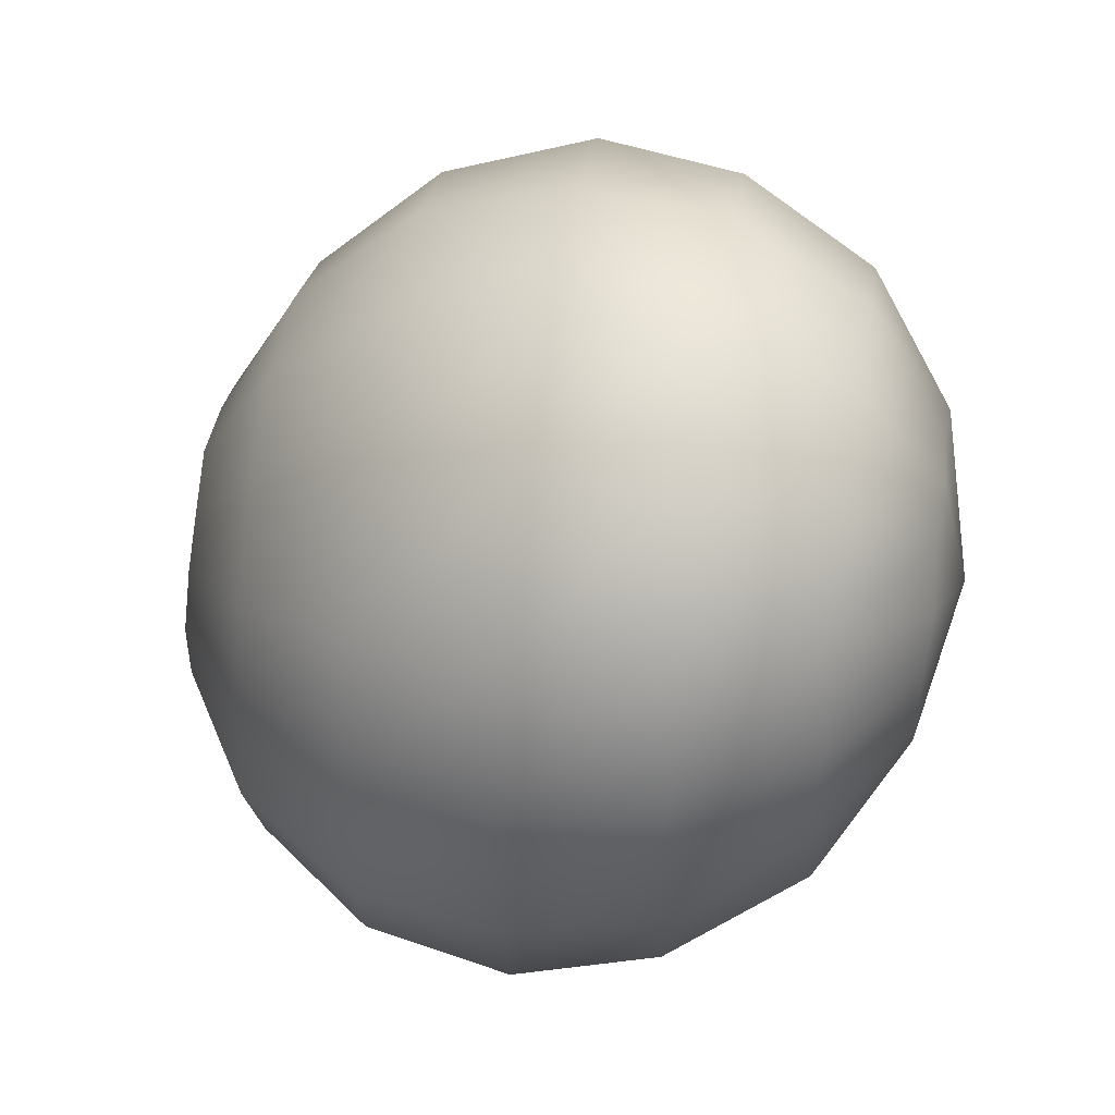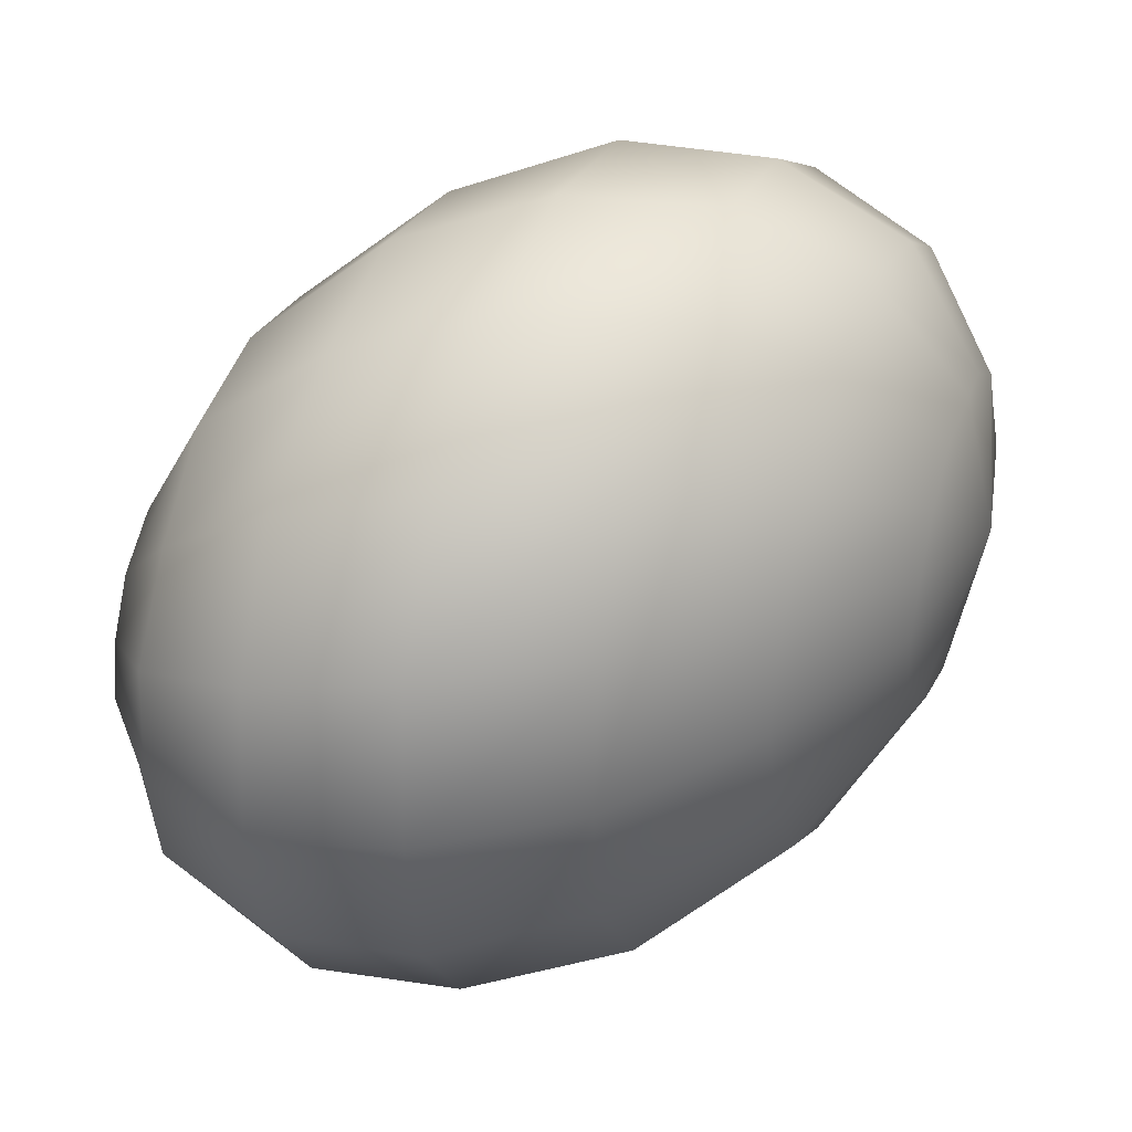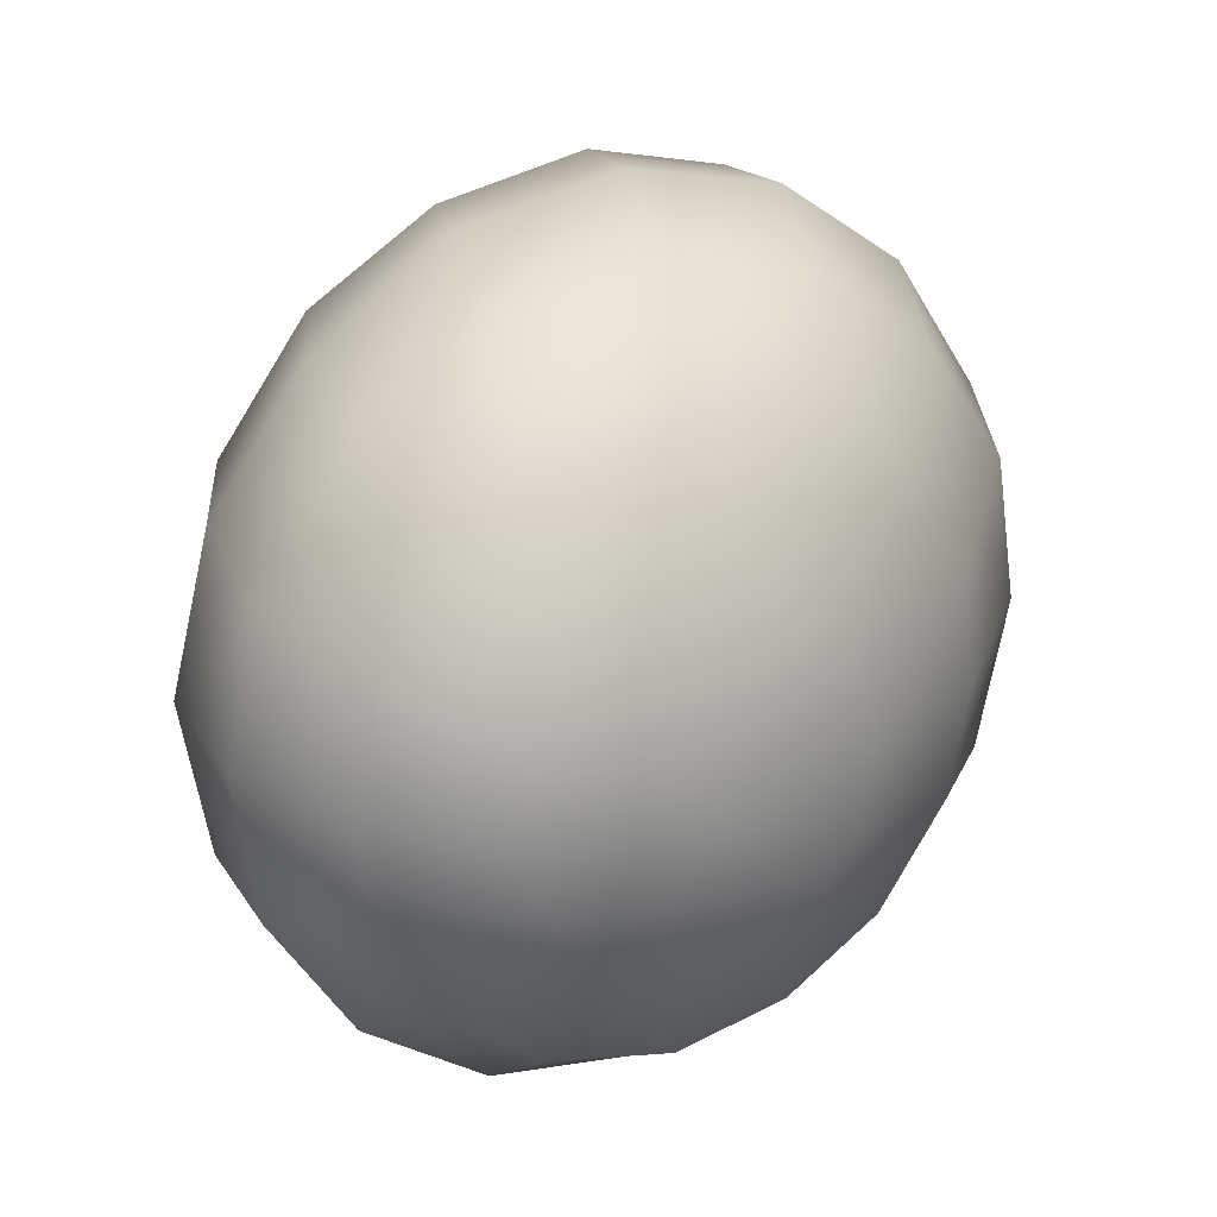
<metadata>
{"format":"obj","ext":"obj","renderer":"f3d","projection":"perspective","resolution":1024,"background":"white","views":[{"elev":-12.4,"azim":22.0,"up":"+Z"},{"elev":-31.2,"azim":-164.0,"up":"+Y"},{"elev":17.0,"azim":77.7,"up":"+Z"}]}
</metadata>
<code>
o model_186
v -0.02842 0.0002206 0.003796
v -0.02889 0.009927 0.008263
v -0.02936 0.01081 0.003796
v -0.02654 0.01963 0.00335
v -0.02466 0.01831 0.01094
v -0.02842 0.0002206 0.003796
v -0.02748 0.007721 0.01139
v -0.02466 0.01831 0.01094
v -0.02278 0.0139 0.01764
v -0.01903 0.02581 0.002457
v -0.01715 0.02404 0.01273
v -0.02278 0.0139 0.01764
v -0.01715 0.02404 0.01273
v -0.01433 0.01831 0.02077
v -0.009161 0.02802 0.001117
v -0.006812 0.02581 0.01184
v -0.02842 0.0002206 0.003796
v -0.02607 0.004191 0.01362
v -0.01997 0.007721 0.02166
v -0.02842 0.0002206 0.003796
v -0.02466 0.0002206 0.01452
v -0.01997 0.007721 0.02166
v -0.01715 0.0002206 0.023
v -0.01433 0.01831 0.02077
v -0.01057 0.009927 0.02613
v -0.006812 0.02581 0.01184
v -0.003523 0.01963 0.02077
v 0.002584 0.02581 -0.0002233
v 0.004463 0.02404 0.009603
v -0.003523 0.01963 0.02077
v 0.004463 0.02404 0.009603
v 0.007282 0.01831 0.01764
v 0.01339 0.01963 -0.00201
v 0.01527 0.01831 0.005583
v -0.01057 0.009927 0.02613
v 0.0002349 0.01081 0.02658
v -0.01715 0.0002206 0.023
v -0.007282 0.0002206 0.02792
v -0.007282 0.0002206 0.02792
v 0.0002349 0.01081 0.02658
v 0.003993 0.0002206 0.02836
v 0.007282 0.01831 0.01764
v 0.01104 0.009927 0.023
v 0.01527 0.01831 0.005583
v 0.01715 0.0139 0.01184
v 0.01104 0.009927 0.023
v 0.01715 0.0139 0.01184
v 0.01997 0.007721 0.0163
v 0.003993 0.0002206 0.02836
v 0.01433 0.0002206 0.02479
v 0.007282 -0.01081 0.02568
v -0.004463 -0.009927 0.02524
v 0.007282 -0.01081 0.02568
v 0.01433 0.0002206 0.02479
v 0.01715 -0.009927 0.02211
v 0.01997 0.007721 0.0163
v 0.02278 0.0002206 0.0172
v 0.02607 0.004191 0.006476
v 0.02466 0.007721 0.00469
v 0.02325 0.009927 0.001117
v 0.02842 0.0002206 -0.003797
v 0.02466 0.007721 0.00469
v 0.02278 0.01081 -0.002903
v 0.02842 0.0002206 -0.003797
v 0.02325 0.009927 0.001117
v 0.02607 0.004191 0.006476
v 0.02842 0.0002206 -0.003797
v 0.02278 0.0002206 0.0172
v 0.02748 0.0002206 0.00737
v 0.02842 0.0002206 -0.003797
v 0.02748 0.0002206 0.00737
v 0.02889 -0.004191 0.006476
v 0.02513 -0.007721 0.01541
v 0.02889 -0.004191 0.006476
v 0.02842 0.0002206 -0.003797
v 0.02936 -0.007721 0.003796
v 0.02654 -0.0139 0.01094
v 0.02842 0.0002206 -0.003797
v 0.02936 -0.007721 0.003796
v 0.02983 -0.009927 0.0002233
v 0.02701 -0.01831 0.004243
v 0.02983 -0.009927 0.0002233
v 0.02842 0.0002206 -0.003797
v 0.02936 -0.01081 -0.003797
v 0.02654 -0.01963 -0.00335
v 0.02842 0.0002206 -0.003797
v 0.02936 -0.01081 -0.003797
v 0.02889 -0.009927 -0.007816
v 0.02466 -0.01831 -0.01094
v 0.02889 -0.009927 -0.007816
v 0.02842 0.0002206 -0.003797
v 0.02748 -0.007721 -0.01139
v 0.02278 -0.0139 -0.0172
v 0.02842 0.0002206 -0.003797
v 0.02748 -0.007721 -0.01139
v 0.02607 -0.004191 -0.01362
v 0.01997 -0.007721 -0.02122
v 0.02607 -0.004191 -0.01362
v 0.02842 0.0002206 -0.003797
v 0.02466 0.0002206 -0.01407
v 0.01762 0.0002206 -0.02256
v 0.02842 0.0002206 -0.003797
v 0.02466 0.0002206 -0.01407
v 0.02325 0.004191 -0.01318
v 0.01527 0.007721 -0.02077
v 0.02325 0.004191 -0.01318
v 0.02842 0.0002206 -0.003797
v 0.02278 0.007721 -0.01094
v 0.01386 0.0139 -0.0163
v 0.02842 0.0002206 -0.003797
v 0.02278 0.007721 -0.01094
v 0.02231 0.009927 -0.00737
v 0.01292 0.01831 -0.009603
v 0.02231 0.009927 -0.00737
v 0.02842 0.0002206 -0.003797
v 0.02278 0.01081 -0.002903
v 0.01339 0.01963 -0.00201
v 0.02842 0.0002206 -0.003797
v 0.02278 0.01081 -0.002903
v 0.01339 0.01963 -0.00201
v 0.002584 0.02581 -0.0002233
v 0.001644 0.02404 -0.0105
v 0.01292 0.01831 -0.009603
v 0.002584 0.01831 -0.01898
v 0.002584 0.02581 -0.0002233
v -0.009161 0.02802 0.001117
v -0.00963 0.02581 -0.009603
v 0.001644 0.02404 -0.0105
v -0.009161 0.01963 -0.01943
v 0.01386 0.0139 -0.0163
v 0.004463 0.009927 -0.02524
v 0.002584 0.01831 -0.01898
v -0.006812 0.01081 -0.02568
v 0.01527 0.007721 -0.02077
v 0.007282 0.0002206 -0.02747
v 0.004463 0.009927 -0.02524
v -0.003523 0.0002206 -0.02836
v 0.01762 0.0002206 -0.02256
v 0.01104 -0.009927 -0.02613
v 0.007282 0.0002206 -0.02747
v 0.0002349 -0.01081 -0.02658
v 0.01997 -0.007721 -0.02122
v 0.01433 -0.01831 -0.02077
v 0.01104 -0.009927 -0.02613
v 0.003993 -0.01963 -0.02077
v 0.02278 -0.0139 -0.0172
v 0.01715 -0.02404 -0.01228
v 0.01433 -0.01831 -0.02077
v 0.006812 -0.02581 -0.01184
v 0.02466 -0.01831 -0.01094
v 0.01903 -0.02581 -0.002457
v 0.01715 -0.02404 -0.01228
v 0.009161 -0.02802 -0.001117
v 0.02654 -0.01963 -0.00335
v 0.01997 -0.02404 0.00737
v 0.01903 -0.02581 -0.002457
v 0.0101 -0.02581 0.009603
v 0.02701 -0.01831 0.004243
v 0.01903 -0.01831 0.0163
v 0.01997 -0.02404 0.00737
v 0.009161 -0.01963 0.01898
v 0.02654 -0.0139 0.01094
v 0.01715 -0.009927 0.02211
v 0.01903 -0.01831 0.0163
v 0.02513 -0.007721 0.01541
v 0.0101 -0.02581 0.009603
v -0.001644 -0.02404 0.0105
v -0.002114 -0.01831 0.01943
v 0.009161 -0.01963 0.01898
v -0.001644 -0.02404 0.0105
v -0.01292 -0.01831 0.009603
v -0.01339 -0.0139 0.0163
v -0.002114 -0.01831 0.01943
v -0.0148 -0.007721 0.02077
v -0.01292 -0.01831 0.009603
v -0.02231 -0.009927 0.00737
v -0.02231 -0.007721 0.01094
v -0.02842 0.0002206 0.003796
v -0.01339 -0.0139 0.0163
v -0.02325 -0.004191 0.01362
v -0.02842 0.0002206 0.003796
v -0.02842 0.0002206 0.003796
v -0.0148 -0.007721 0.02077
v -0.004463 -0.009927 0.02524
v -0.02842 0.0002206 0.003796
v -0.02231 -0.01081 0.002903
v -0.01339 -0.01963 0.00201
v -0.02842 0.0002206 0.003796
v -0.02325 -0.009927 -0.001117
v -0.01339 -0.01963 0.00201
v -0.0148 -0.01831 -0.00603
v -0.002114 -0.02581 0.0002233
v -0.002114 -0.02581 0.0002233
v 0.009161 -0.02802 -0.001117
v -0.0148 -0.01831 -0.00603
v -0.004463 -0.02404 -0.009603
v -0.02842 0.0002206 0.003796
v -0.02466 -0.007721 -0.00469
v -0.01715 -0.0139 -0.01228
v -0.02842 0.0002206 0.003796
v -0.02607 -0.004191 -0.006923
v -0.01715 -0.0139 -0.01228
v -0.01997 -0.007721 -0.0163
v -0.004463 -0.02404 -0.009603
v -0.007282 -0.01831 -0.01809
v 0.006812 -0.02581 -0.01184
v -0.007282 -0.01831 -0.01809
v 0.003993 -0.01963 -0.02077
v -0.01997 -0.007721 -0.0163
v -0.01057 -0.009927 -0.02345
v -0.02842 0.0002206 0.003796
v -0.02748 0.0002206 -0.00737
v -0.02231 0.0002206 -0.01764
v -0.02842 0.0002206 0.003796
v -0.02889 0.004191 -0.006476
v -0.02231 0.0002206 -0.01764
v -0.02466 0.007721 -0.01586
v -0.01057 -0.009927 -0.02345
v -0.01433 0.0002206 -0.02479
v 0.0002349 -0.01081 -0.02658
v -0.01433 0.0002206 -0.02479
v -0.003523 0.0002206 -0.02836
v -0.02466 0.007721 -0.01586
v -0.01715 0.009927 -0.02256
v -0.02842 0.0002206 0.003796
v -0.02936 0.007721 -0.003797
v -0.02654 0.0139 -0.01094
v -0.02842 0.0002206 0.003796
v -0.02983 0.009927 -0.0002233
v -0.02654 0.0139 -0.01094
v -0.02701 0.01831 -0.004243
v -0.01715 0.009927 -0.02256
v -0.01903 0.01831 -0.0163
v -0.006812 0.01081 -0.02568
v -0.01903 0.01831 -0.0163
v -0.009161 0.01963 -0.01943
v -0.02701 0.01831 -0.004243
v -0.01997 0.02404 -0.007816
v -0.02842 0.0002206 0.003796
v -0.02936 0.01081 0.003796
v -0.02654 0.01963 0.00335
v -0.02654 0.01963 0.00335
v -0.01997 0.02404 -0.007816
v -0.01903 0.02581 0.002457
v -0.00963 0.02581 -0.009603
v -0.01903 0.02581 0.002457
v -0.009161 0.02802 0.001117
f 1 2 3
f 2 2 3
f 3 2 4
f 2 5 4
f 4 5 5
f 5 6 5
f 5 6 6
f 6 7 6
f 6 7 2
f 7 7 2
f 2 7 8
f 7 9 8
f 8 9 9
f 9 4 9
f 9 4 4
f 4 8 4
f 4 8 10
f 8 11 10
f 10 11 11
f 11 8 11
f 11 8 8
f 8 12 8
f 8 12 13
f 12 14 13
f 13 14 14
f 14 10 14
f 14 10 10
f 10 13 10
f 10 13 15
f 13 16 15
f 15 16 16
f 16 17 16
f 16 17 17
f 17 18 17
f 17 18 7
f 18 18 7
f 7 18 12
f 18 19 12
f 12 19 19
f 19 20 19
f 19 20 20
f 20 21 20
f 20 21 18
f 21 21 18
f 18 21 22
f 21 23 22
f 22 23 23
f 23 12 23
f 23 12 12
f 12 22 12
f 12 22 24
f 22 25 24
f 24 25 25
f 25 13 25
f 25 13 13
f 13 24 13
f 13 24 26
f 24 27 26
f 26 27 27
f 27 15 27
f 27 15 15
f 15 26 15
f 15 26 28
f 26 29 28
f 28 29 29
f 29 26 29
f 29 26 26
f 26 30 26
f 26 30 31
f 30 32 31
f 31 32 32
f 32 28 32
f 32 28 28
f 28 31 28
f 28 31 33
f 31 34 33
f 33 34 34
f 34 24 34
f 34 24 24
f 24 35 24
f 24 35 30
f 35 36 30
f 30 36 36
f 36 22 36
f 36 22 22
f 22 37 22
f 22 37 35
f 37 38 35
f 35 38 38
f 38 35 38
f 38 35 35
f 35 39 35
f 35 39 40
f 39 41 40
f 40 41 41
f 41 30 41
f 41 30 30
f 30 40 30
f 30 40 42
f 40 43 42
f 42 43 43
f 43 31 43
f 43 31 31
f 31 42 31
f 31 42 44
f 42 45 44
f 44 45 45
f 45 42 45
f 45 42 42
f 42 46 42
f 42 46 47
f 46 48 47
f 47 48 48
f 48 40 48
f 48 40 40
f 40 49 40
f 40 49 46
f 49 50 46
f 46 50 50
f 50 51 50
f 50 51 51
f 51 49 51
f 51 49 52
f 49 39 52
f 52 39 39
f 39 49 39
f 39 49 49
f 49 53 49
f 49 53 54
f 53 55 54
f 54 55 55
f 55 46 55
f 55 46 46
f 46 54 46
f 46 54 56
f 54 57 56
f 56 57 57
f 57 58 57
f 57 58 58
f 58 59 58
f 58 59 56
f 59 47 56
f 56 47 47
f 47 60 47
f 47 60 60
f 60 59 60
f 60 59 61
f 59 61 61
f 61 61 62
f 61 62 62
f 62 62 47
f 62 60 47
f 47 60 44
f 60 44 44
f 44 44 63
f 44 63 63
f 63 63 64
f 63 60 64
f 64 60 60
f 60 33 60
f 60 33 33
f 33 44 33
f 33 44 63
f 44 65 63
f 63 65 65
f 65 59 65
f 65 59 59
f 59 66 59
f 59 66 67
f 66 67 67
f 67 67 56
f 67 56 56
f 56 56 66
f 56 68 66
f 66 68 69
f 68 69 69
f 69 69 66
f 69 66 66
f 66 66 70
f 66 71 70
f 70 71 71
f 71 72 71
f 71 72 72
f 72 71 72
f 72 71 73
f 71 68 73
f 73 68 68
f 68 71 68
f 68 71 71
f 71 74 71
f 71 74 75
f 74 75 75
f 75 75 76
f 75 76 76
f 76 76 77
f 76 74 77
f 77 74 73
f 74 73 73
f 73 73 74
f 73 74 74
f 74 74 78
f 74 79 78
f 78 79 79
f 79 80 79
f 79 80 80
f 80 79 80
f 80 79 81
f 79 77 81
f 81 77 77
f 77 79 77
f 77 79 79
f 79 82 79
f 79 82 83
f 82 83 83
f 83 83 84
f 83 84 84
f 84 84 85
f 84 82 85
f 85 82 81
f 82 81 81
f 81 81 82
f 81 82 82
f 82 82 86
f 82 87 86
f 86 87 87
f 87 88 87
f 87 88 88
f 88 87 88
f 88 87 89
f 87 85 89
f 89 85 85
f 85 87 85
f 85 87 87
f 87 90 87
f 87 90 91
f 90 91 91
f 91 91 92
f 91 92 92
f 92 92 93
f 92 90 93
f 93 90 89
f 90 89 89
f 89 89 90
f 89 90 90
f 90 90 94
f 90 95 94
f 94 95 95
f 95 96 95
f 95 96 96
f 96 95 96
f 96 95 97
f 95 93 97
f 97 93 93
f 93 95 93
f 93 95 95
f 95 98 95
f 95 98 99
f 98 99 99
f 99 99 100
f 99 100 100
f 100 100 101
f 100 98 101
f 101 98 97
f 98 97 97
f 97 97 98
f 97 98 98
f 98 98 102
f 98 103 102
f 102 103 103
f 103 104 103
f 103 104 104
f 104 103 104
f 104 103 105
f 103 101 105
f 105 101 101
f 101 103 101
f 101 103 103
f 103 106 103
f 103 106 107
f 106 107 107
f 107 107 108
f 107 108 108
f 108 108 109
f 108 106 109
f 109 106 105
f 106 105 105
f 105 105 106
f 105 106 106
f 106 106 110
f 106 111 110
f 110 111 111
f 111 112 111
f 111 112 112
f 112 111 112
f 112 111 113
f 111 109 113
f 113 109 109
f 109 111 109
f 109 111 111
f 111 114 111
f 111 114 115
f 114 115 115
f 115 115 116
f 115 116 116
f 116 116 117
f 116 114 117
f 117 114 113
f 114 113 113
f 113 113 114
f 113 114 114
f 114 114 118
f 114 119 118
f 118 119 119
f 119 120 119
f 119 120 120
f 120 113 120
f 120 113 121
f 113 122 121
f 121 122 122
f 122 123 122
f 122 123 123
f 123 109 123
f 123 109 122
f 109 124 122
f 122 124 124
f 124 125 124
f 124 125 125
f 125 122 125
f 125 122 126
f 122 127 126
f 126 127 127
f 127 128 127
f 127 128 128
f 128 124 128
f 128 124 127
f 124 129 127
f 127 129 129
f 129 130 129
f 129 130 130
f 130 105 130
f 130 105 124
f 105 131 124
f 124 131 131
f 131 132 131
f 131 132 132
f 132 131 132
f 132 131 129
f 131 133 129
f 129 133 133
f 133 134 133
f 133 134 134
f 134 101 134
f 134 101 131
f 101 135 131
f 131 135 135
f 135 136 135
f 135 136 136
f 136 135 136
f 136 135 133
f 135 137 133
f 133 137 137
f 137 138 137
f 137 138 138
f 138 97 138
f 138 97 135
f 97 139 135
f 135 139 139
f 139 140 139
f 139 140 140
f 140 139 140
f 140 139 137
f 139 141 137
f 137 141 141
f 141 142 141
f 141 142 142
f 142 93 142
f 142 93 139
f 93 143 139
f 139 143 143
f 143 144 143
f 143 144 144
f 144 143 144
f 144 143 141
f 143 145 141
f 141 145 145
f 145 146 145
f 145 146 146
f 146 89 146
f 146 89 143
f 89 147 143
f 143 147 147
f 147 148 147
f 147 148 148
f 148 147 148
f 148 147 145
f 147 149 145
f 145 149 149
f 149 150 149
f 149 150 150
f 150 85 150
f 150 85 147
f 85 151 147
f 147 151 151
f 151 152 151
f 151 152 152
f 152 151 152
f 152 151 149
f 151 153 149
f 149 153 153
f 153 154 153
f 153 154 154
f 154 81 154
f 154 81 151
f 81 155 151
f 151 155 155
f 155 156 155
f 155 156 156
f 156 155 156
f 156 155 153
f 155 157 153
f 153 157 157
f 157 158 157
f 157 158 158
f 158 77 158
f 158 77 155
f 77 159 155
f 155 159 159
f 159 160 159
f 159 160 160
f 160 159 160
f 160 159 157
f 159 161 157
f 157 161 161
f 161 162 161
f 161 162 162
f 162 73 162
f 162 73 159
f 73 163 159
f 159 163 163
f 163 164 163
f 163 164 164
f 164 163 164
f 164 163 161
f 163 53 161
f 161 53 53
f 53 54 53
f 53 54 54
f 54 163 54
f 54 163 68
f 163 165 68
f 68 165 165
f 165 166 165
f 165 166 166
f 166 161 166
f 166 161 167
f 161 168 167
f 167 168 168
f 168 169 168
f 168 169 169
f 169 53 169
f 169 53 168
f 53 52 168
f 168 52 52
f 52 170 52
f 52 170 170
f 170 168 170
f 170 168 171
f 168 172 171
f 171 172 172
f 172 173 172
f 172 173 173
f 173 52 173
f 173 52 172
f 52 174 172
f 172 174 174
f 174 175 174
f 174 175 175
f 175 172 175
f 175 172 176
f 172 177 176
f 176 177 178
f 177 178 178
f 178 178 179
f 178 179 179
f 179 179 177
f 179 174 177
f 177 174 177
f 174 180 177
f 177 180 181
f 180 181 181
f 181 181 182
f 181 182 182
f 182 182 21
f 182 180 21
f 21 180 37
f 180 183 37
f 37 183 183
f 183 37 183
f 183 37 37
f 37 174 37
f 37 174 39
f 174 184 39
f 39 184 184
f 184 185 184
f 184 185 185
f 185 186 185
f 185 186 176
f 186 186 176
f 176 186 171
f 186 187 171
f 171 187 187
f 187 188 187
f 187 188 188
f 188 189 188
f 188 189 186
f 189 189 186
f 186 189 190
f 189 191 190
f 190 191 191
f 191 171 191
f 191 171 171
f 171 190 171
f 171 190 167
f 190 192 167
f 167 192 192
f 192 167 192
f 192 167 167
f 167 193 167
f 167 193 157
f 193 194 157
f 157 194 194
f 194 190 194
f 194 190 190
f 190 195 190
f 190 195 193
f 195 196 193
f 193 196 196
f 196 197 196
f 196 197 197
f 197 198 197
f 197 198 189
f 198 198 189
f 189 198 195
f 198 199 195
f 195 199 199
f 199 200 199
f 199 200 200
f 200 201 200
f 200 201 198
f 201 201 198
f 198 201 202
f 201 203 202
f 202 203 203
f 203 195 203
f 203 195 195
f 195 202 195
f 195 202 204
f 202 205 204
f 204 205 205
f 205 193 205
f 205 193 193
f 193 204 193
f 193 204 153
f 204 206 153
f 153 206 206
f 206 204 206
f 206 204 204
f 204 207 204
f 204 207 149
f 207 208 149
f 149 208 208
f 208 202 208
f 208 202 202
f 202 209 202
f 202 209 207
f 209 210 207
f 207 210 210
f 210 211 210
f 210 211 211
f 211 212 211
f 211 212 201
f 212 212 201
f 201 212 209
f 212 213 209
f 209 213 213
f 213 214 213
f 213 214 214
f 214 215 214
f 214 215 212
f 215 215 212
f 212 215 216
f 215 217 216
f 216 217 217
f 217 209 217
f 217 209 209
f 209 216 209
f 209 216 218
f 216 219 218
f 218 219 219
f 219 207 219
f 219 207 207
f 207 218 207
f 207 218 145
f 218 220 145
f 145 220 220
f 220 218 220
f 220 218 218
f 218 221 218
f 218 221 141
f 221 222 141
f 141 222 222
f 222 216 222
f 222 216 216
f 216 223 216
f 216 223 221
f 223 224 221
f 221 224 224
f 224 225 224
f 224 225 225
f 225 226 225
f 225 226 215
f 226 226 215
f 215 226 223
f 226 227 223
f 223 227 227
f 227 228 227
f 227 228 228
f 228 229 228
f 228 229 226
f 229 229 226
f 226 229 230
f 229 231 230
f 230 231 231
f 231 223 231
f 231 223 223
f 223 230 223
f 223 230 232
f 230 233 232
f 232 233 233
f 233 221 233
f 233 221 221
f 221 232 221
f 221 232 137
f 232 234 137
f 137 234 234
f 234 232 234
f 234 232 232
f 232 235 232
f 232 235 133
f 235 236 133
f 133 236 236
f 236 230 236
f 236 230 230
f 230 237 230
f 230 237 235
f 237 238 235
f 235 238 238
f 238 239 238
f 238 239 239
f 239 240 239
f 239 240 229
f 240 240 229
f 229 240 237
f 240 241 237
f 237 241 241
f 241 237 241
f 241 237 237
f 237 242 237
f 237 242 243
f 242 244 243
f 243 244 244
f 244 235 244
f 244 235 235
f 235 243 235
f 235 243 129
f 243 245 129
f 129 245 245
f 245 243 245
f 245 243 243
f 243 246 243
f 243 246 127
f 246 247 127

</code>
